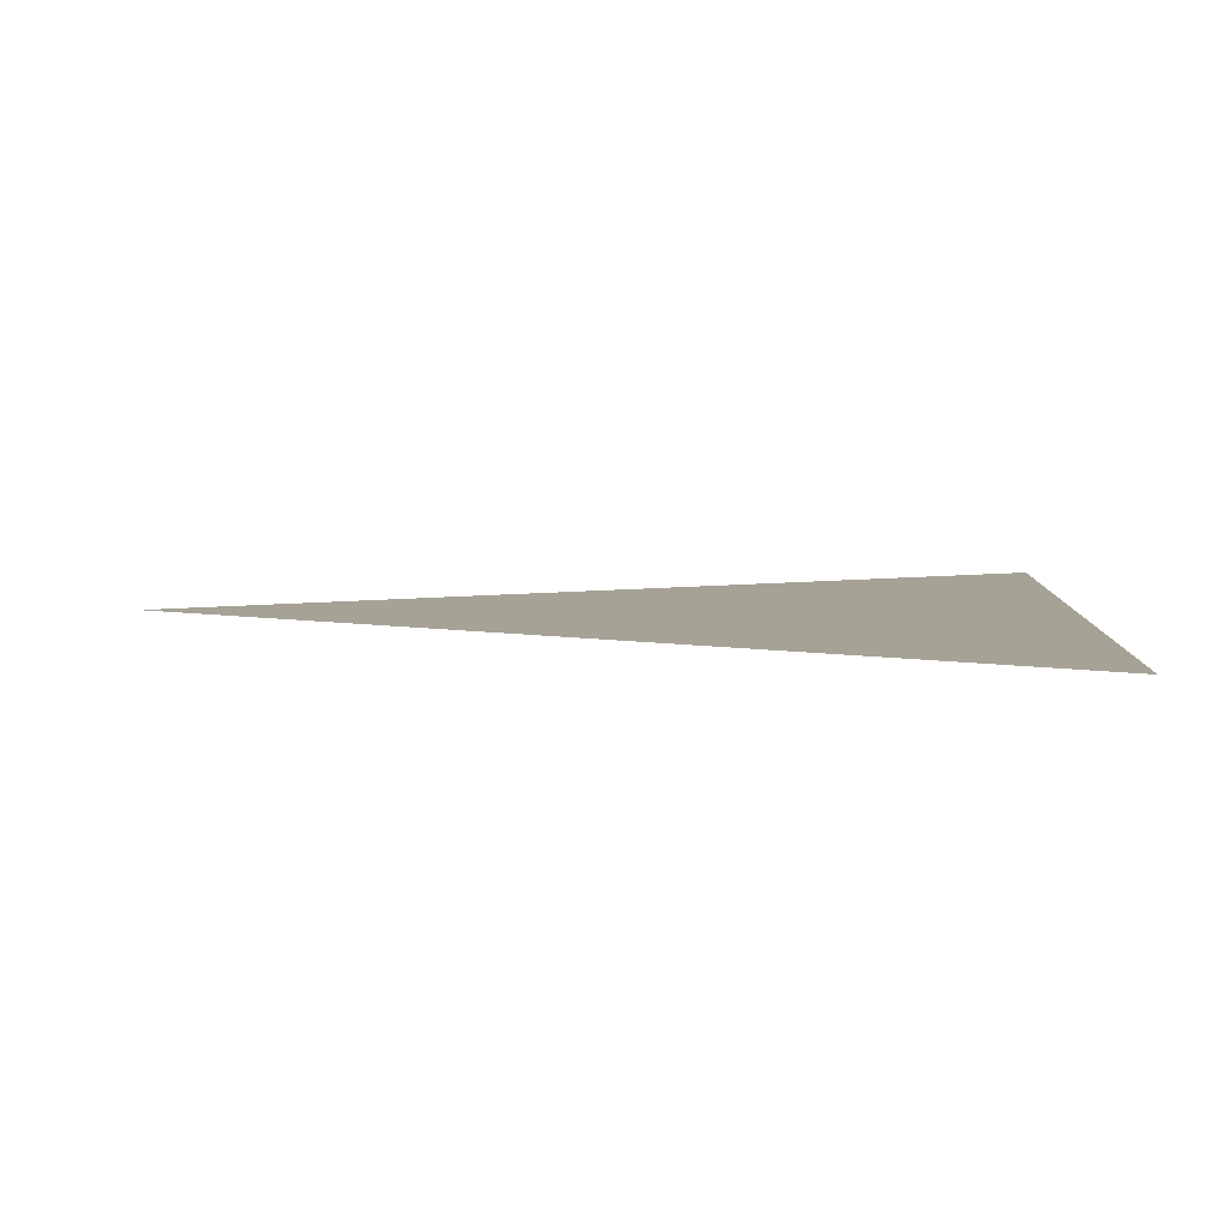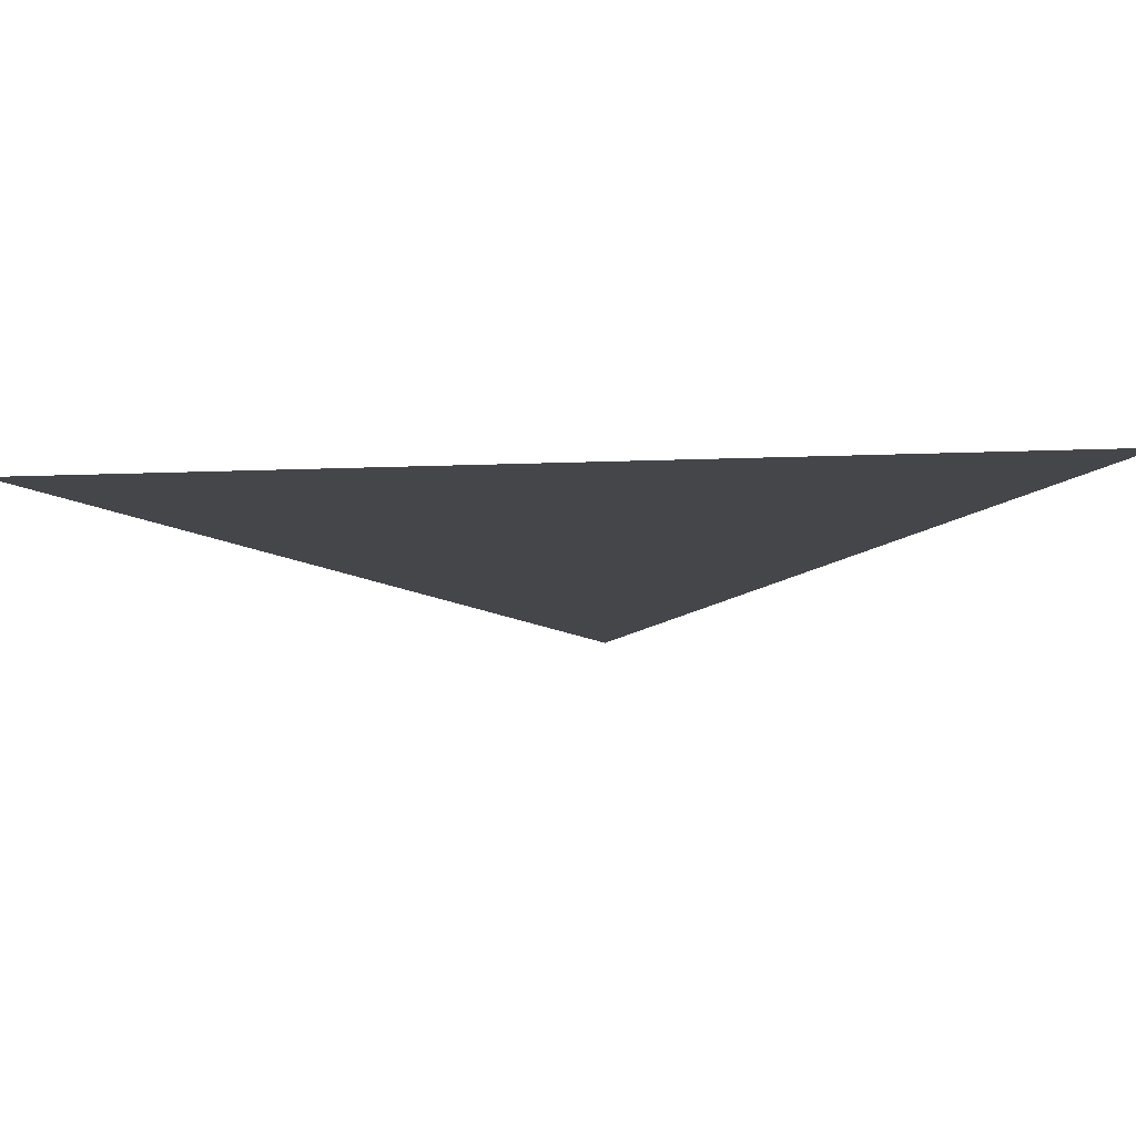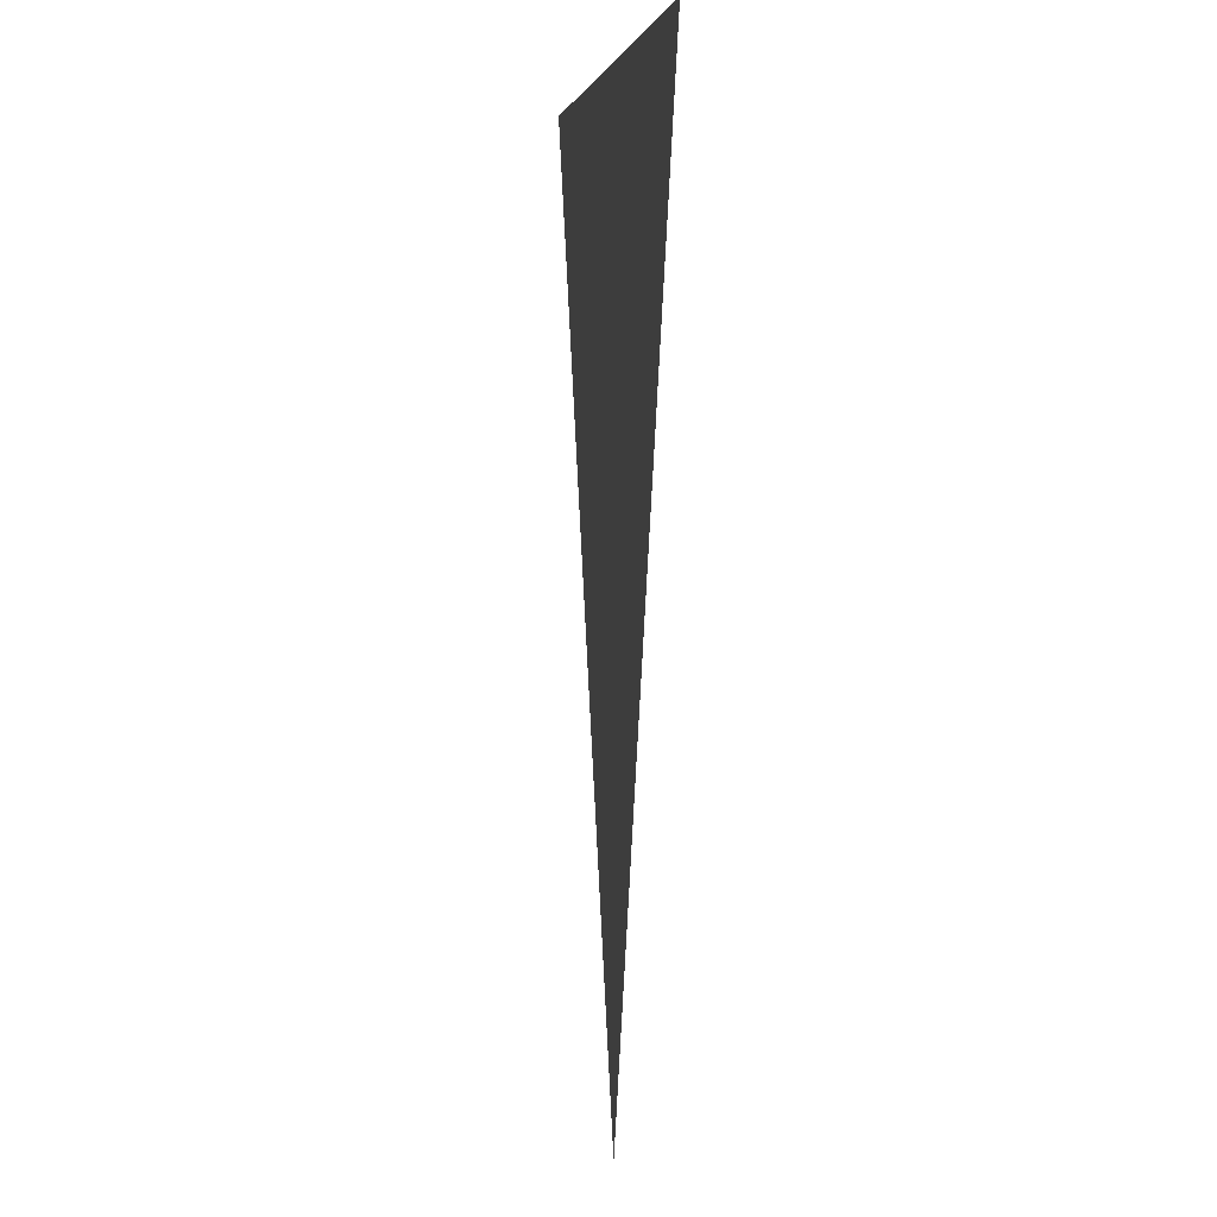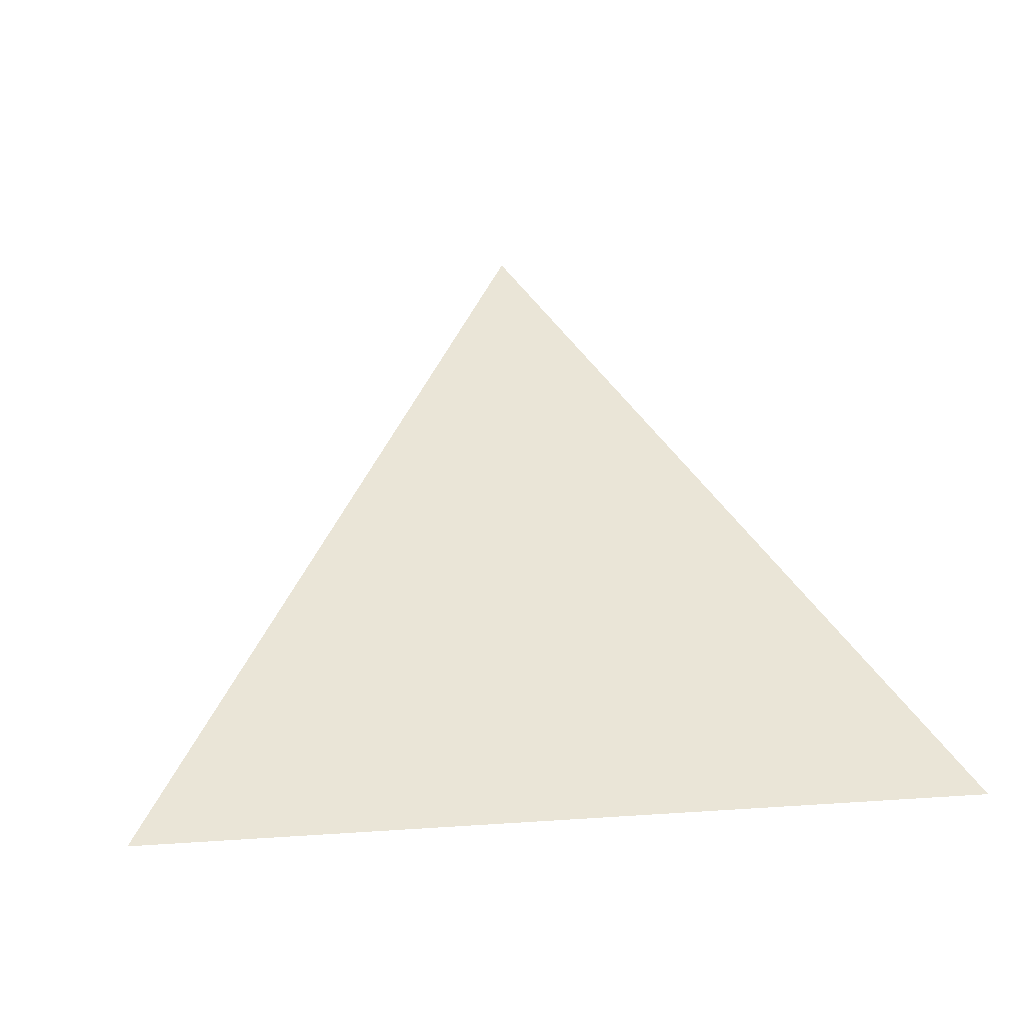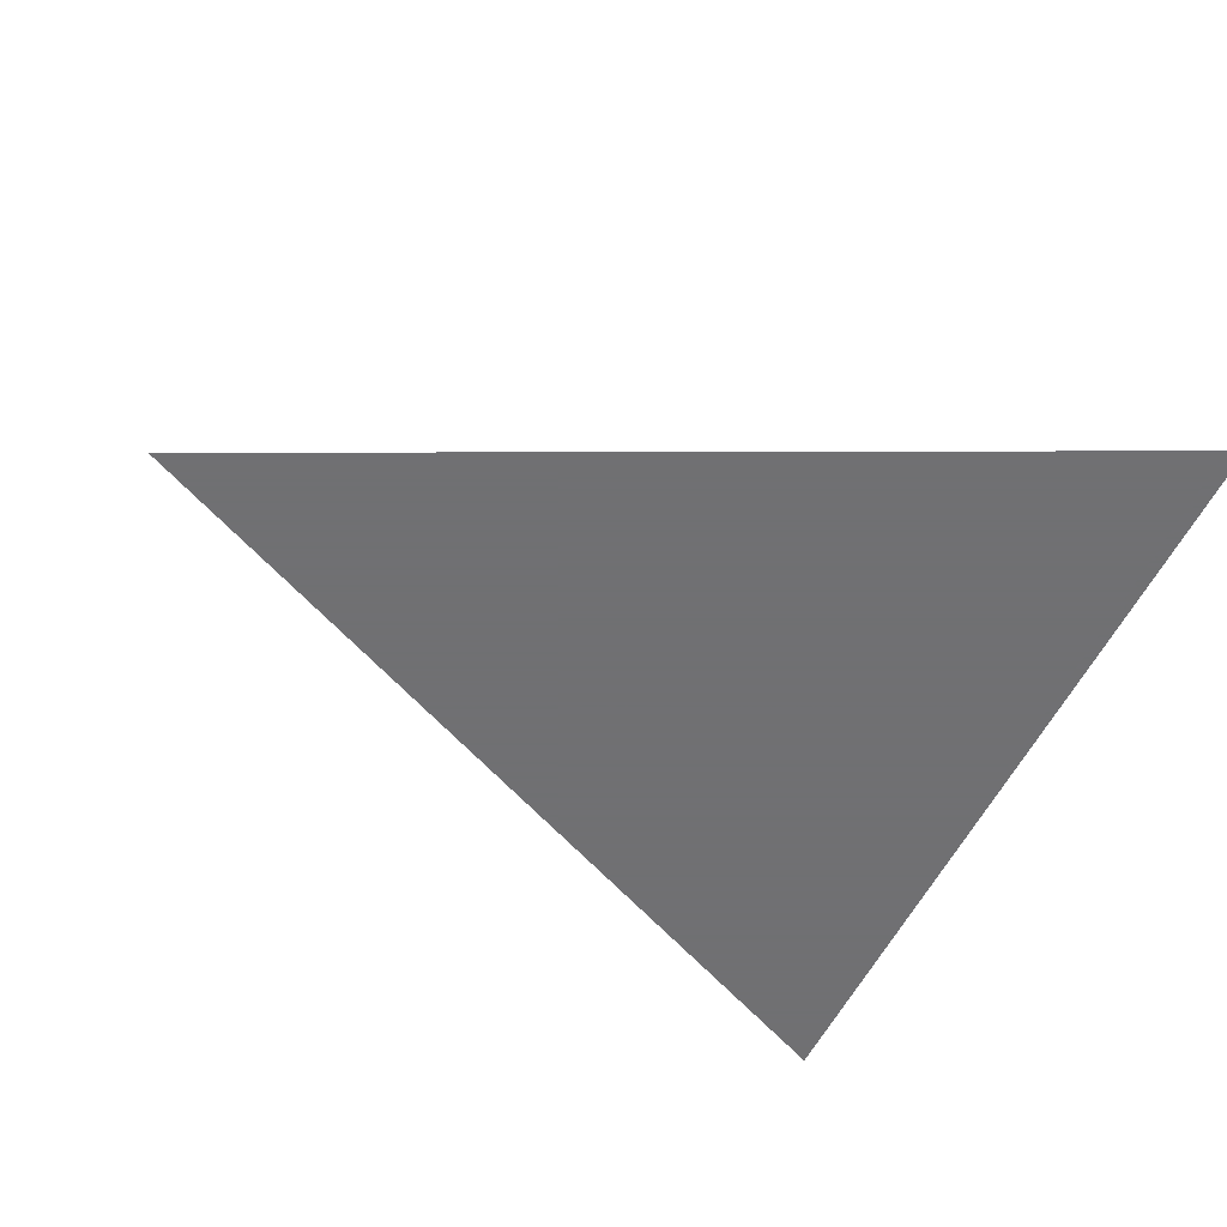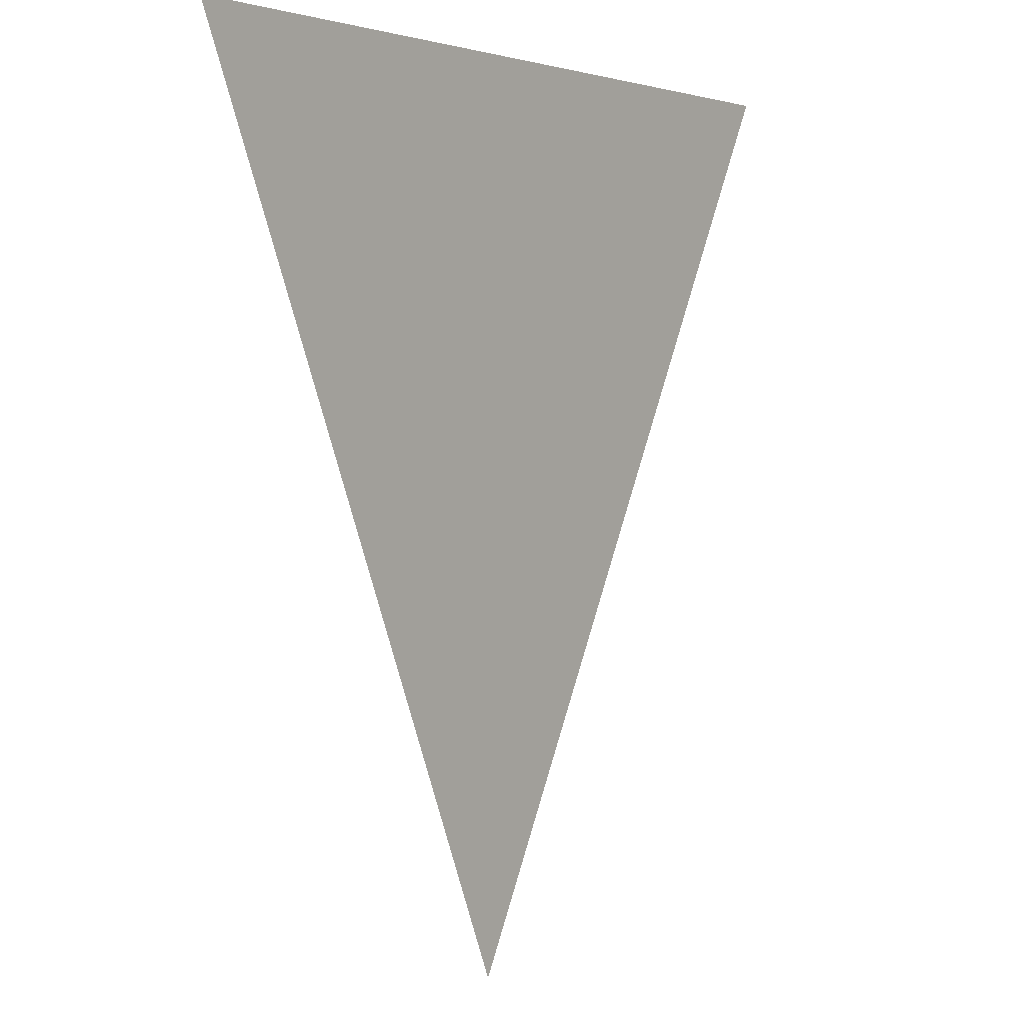
<metadata>
{"format":"obj","ext":"obj","renderer":"f3d","projection":"perspective","resolution":1024,"background":"white","views":[{"elev":6.3,"azim":90.1,"up":"+Z"},{"elev":80.0,"azim":179.0,"up":"+Y"},{"elev":6.4,"azim":-96.4,"up":"+Y"},{"elev":44.0,"azim":173.5,"up":"+Z"},{"elev":-55.0,"azim":62.3,"up":"+Z"},{"elev":4.3,"azim":-52.6,"up":"+Y"}]}
</metadata>
<code>
v 125 637 0
v 330 154 0
v 576 620 0
f 1 2 3

</code>
